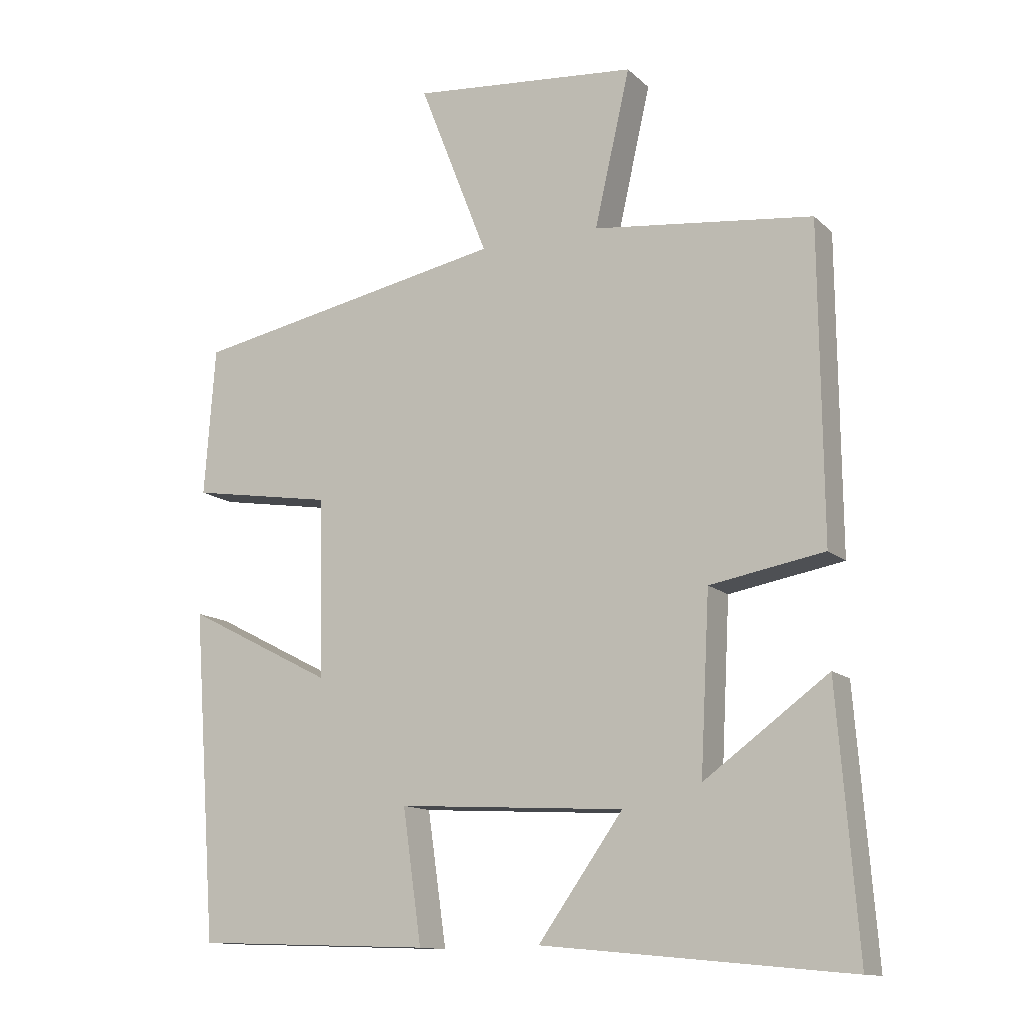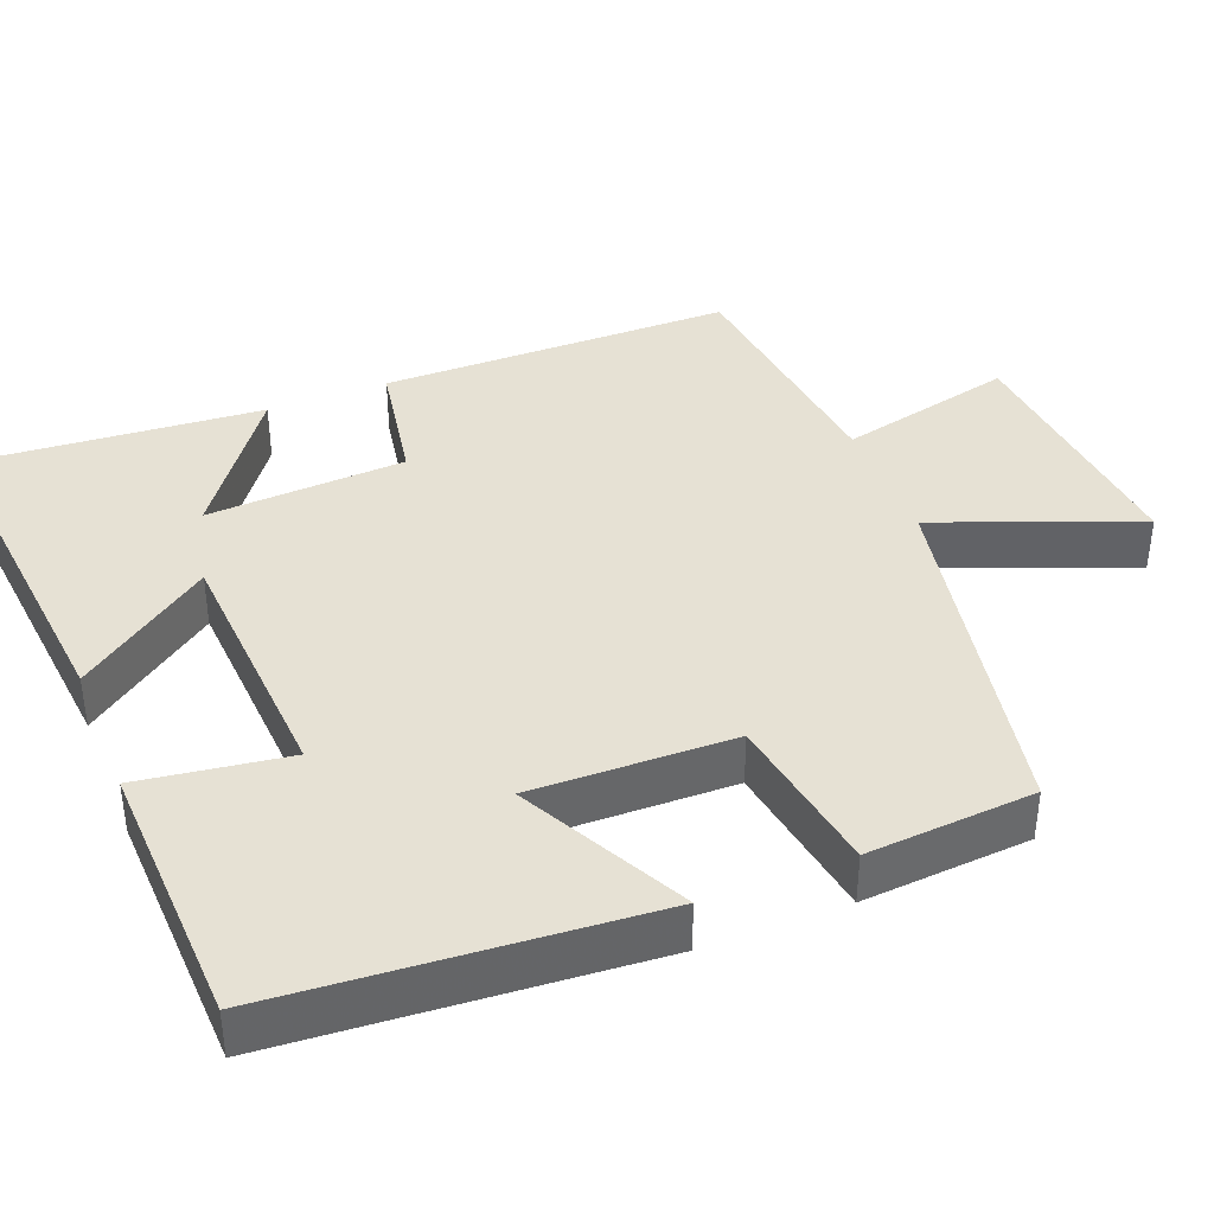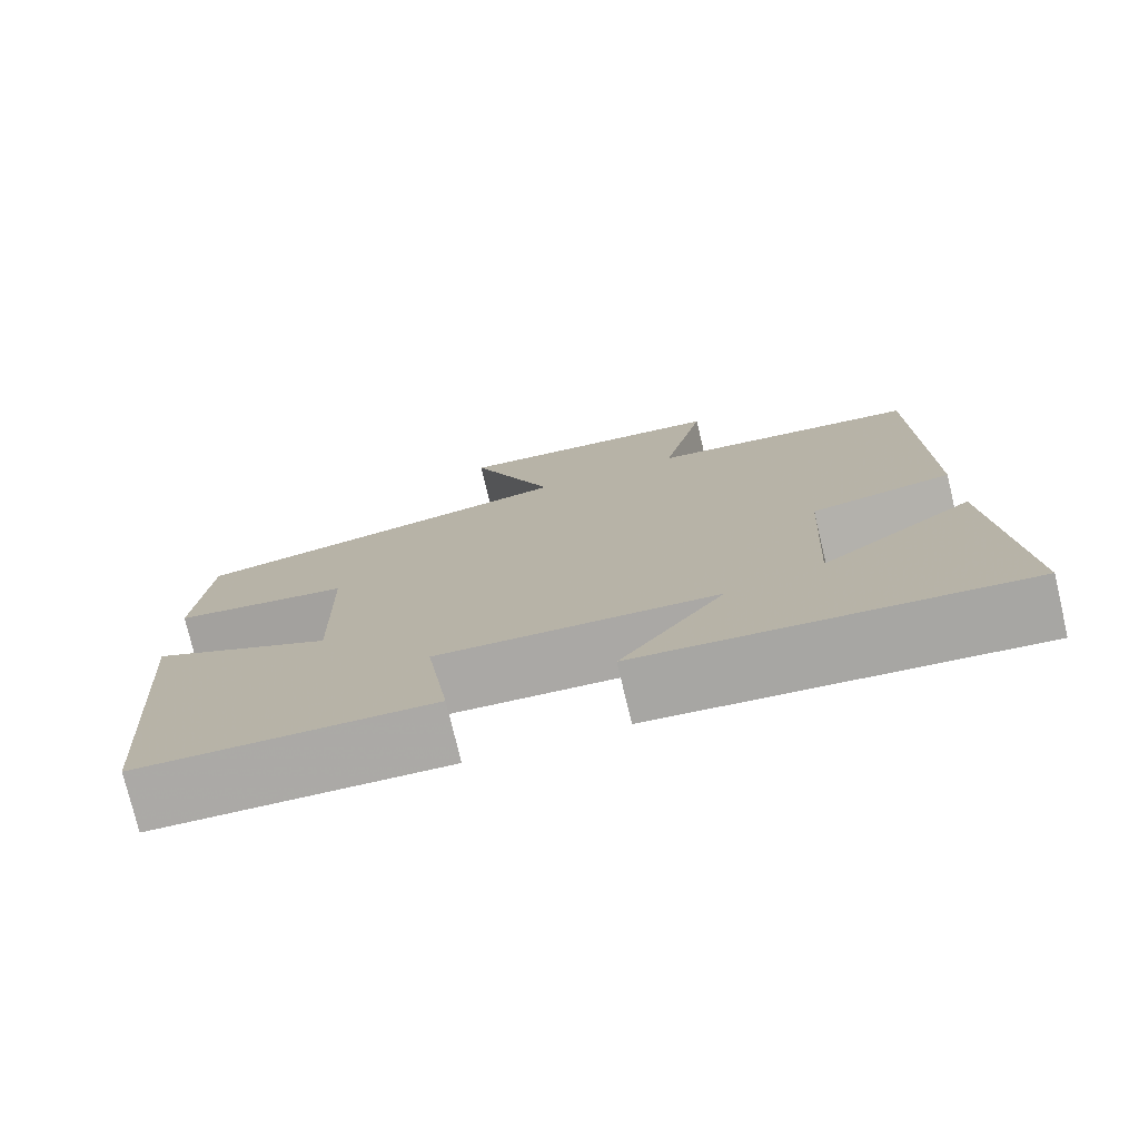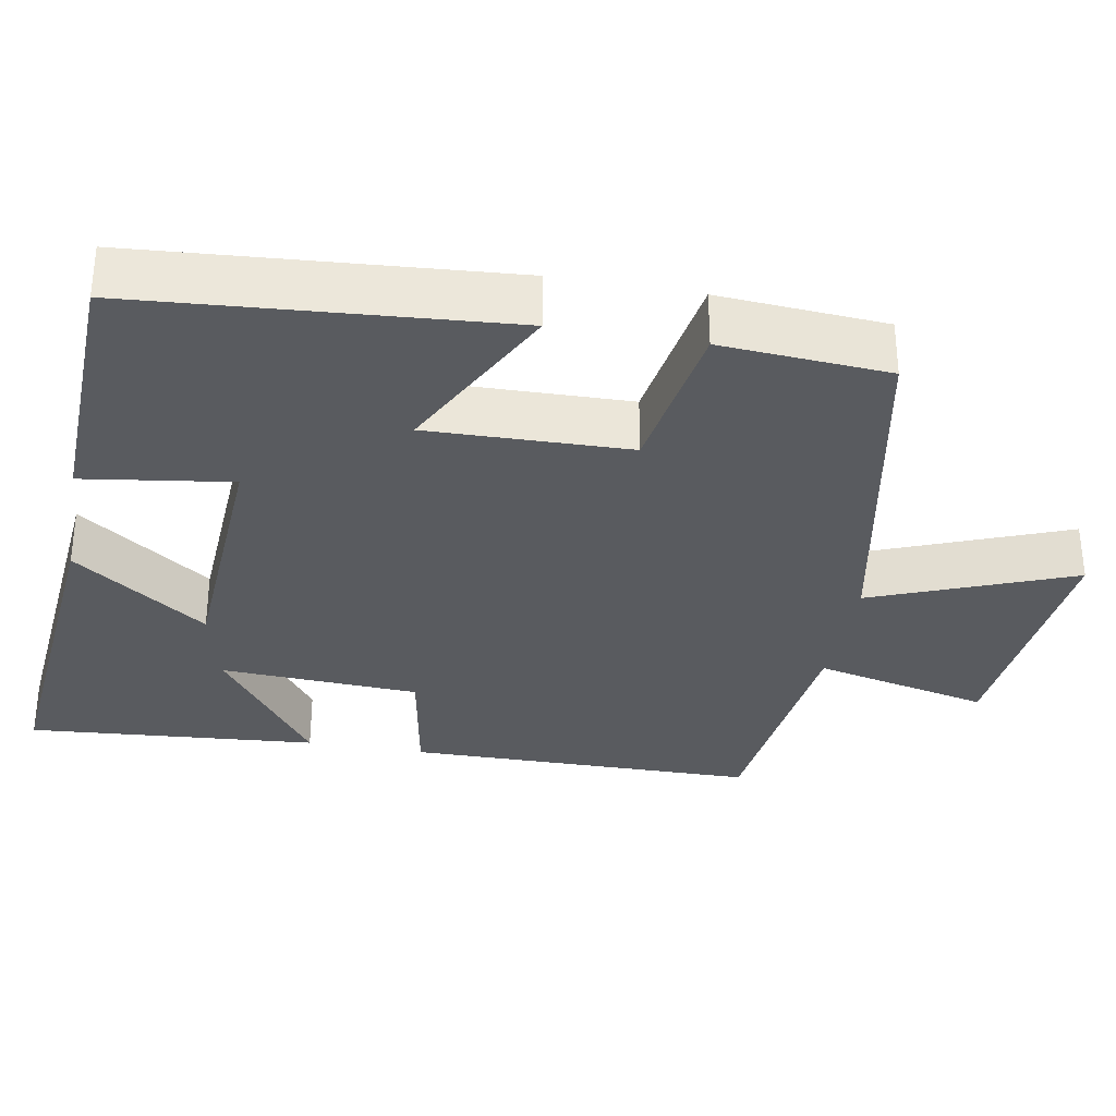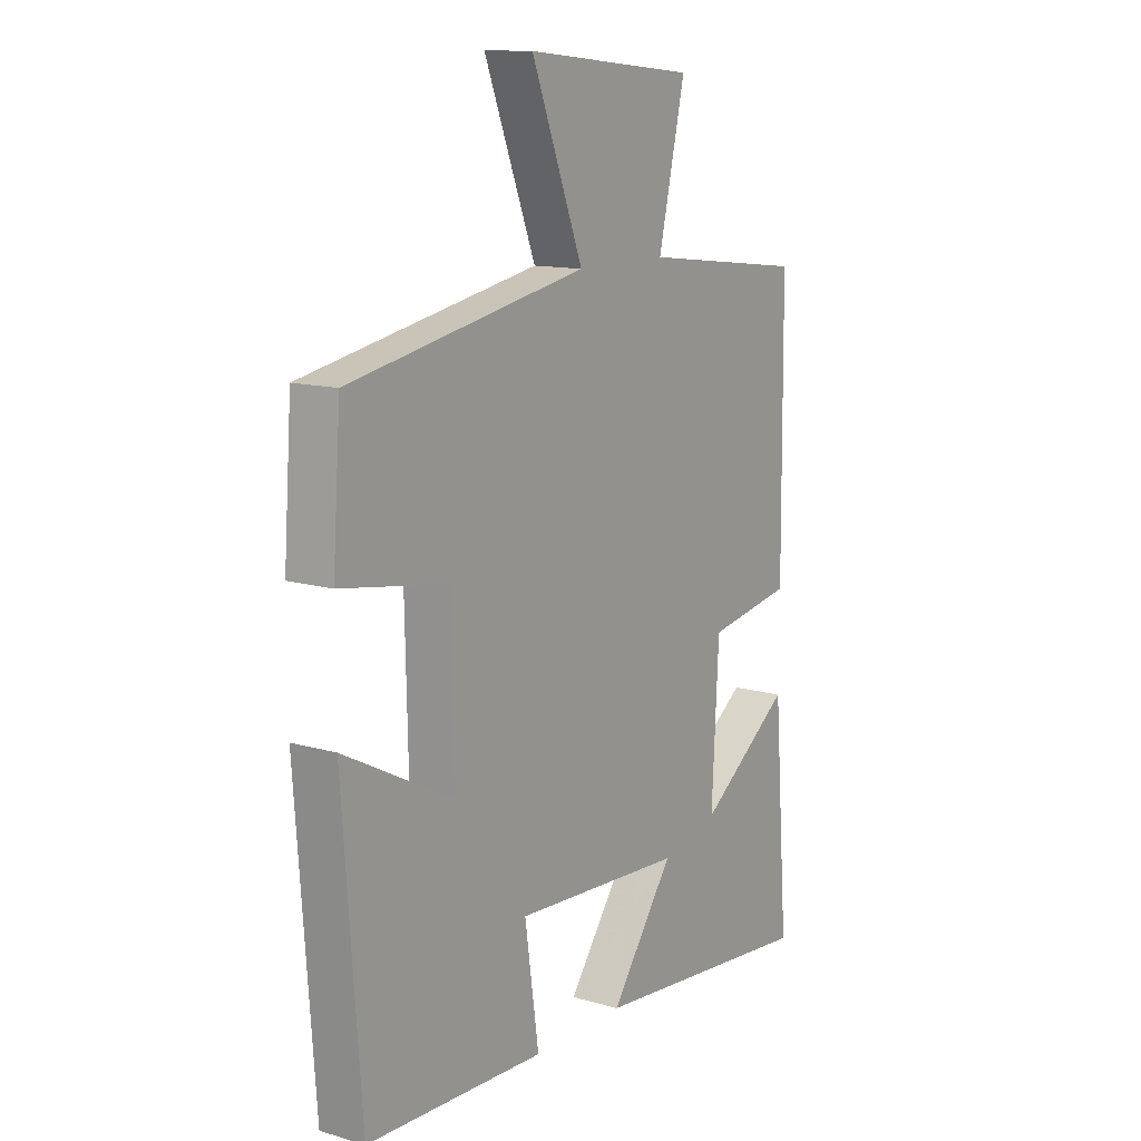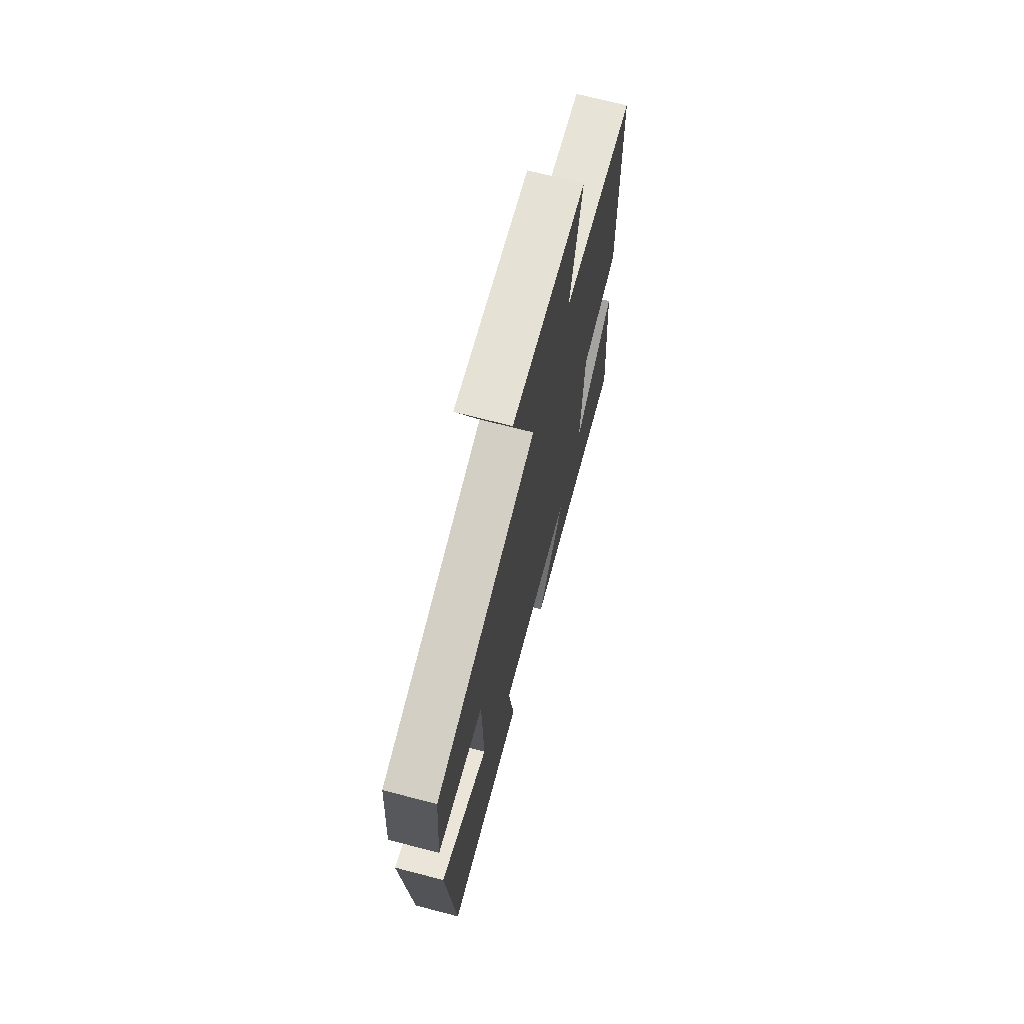
<metadata>
{"format":"obj","ext":"obj","renderer":"f3d","projection":"perspective","resolution":1024,"background":"white","views":[{"elev":-13.0,"azim":28.0,"up":"+Z"},{"elev":39.3,"azim":-111.6,"up":"+Y"},{"elev":-76.5,"azim":13.4,"up":"+Z"},{"elev":-32.6,"azim":-100.1,"up":"+Y"},{"elev":12.6,"azim":-55.8,"up":"+Z"},{"elev":69.9,"azim":-75.4,"up":"+Z"}]}
</metadata>
<code>
v -0.464 0.07 -0.487
v -0.5 0.07 0.001
v -0.281 0.07 -0.112
v -0.287 0.07 0.154
v -0.5 0.07 0.189
v -0.484 0.07 0.41
v -0.013 0.07 0.5
v -0.116 0.07 0.764
v 0.222 0.07 0.732
v 0.169 0.07 0.5
v 0.496 0.07 0.461
v 0.5 0.07 -0.002
v 0.33 0.07 -0.032
v 0.316 0.07 -0.294
v 0.5 0.07 -0.16
v 0.53 0.07 -0.544
v 0.074 0.07 -0.5
v 0.2 0.07 -0.324
v -0.138 0.07 -0.304
v -0.11 0.07 -0.5
v -0.464 0 -0.487
v -0.5 0 0.001
v -0.281 0 -0.112
v -0.287 0 0.154
v -0.5 0 0.189
v -0.484 0 0.41
v -0.013 0 0.5
v -0.116 0 0.764
v 0.222 0 0.732
v 0.169 0 0.5
v 0.496 0 0.461
v 0.5 0 -0.002
v 0.33 0 -0.032
v 0.316 0 -0.294
v 0.5 0 -0.16
v 0.53 0 -0.544
v 0.074 0 -0.5
v 0.2 0 -0.324
v -0.138 0 -0.304
v -0.11 0 -0.5
f 19 20 1 2
f 16 17 18
f 14 15 16
f 14 16 18
f 13 14 18 19
f 10 11 12 13
f 7 8 9 10
f 4 5 6 7
f 3 4 7 10
f 19 2 3
f 3 10 13 19
f 22 21 40 39
f 38 37 36
f 36 35 34
f 38 36 34
f 39 38 34 33
f 33 32 31 30
f 30 29 28 27
f 27 26 25 24
f 30 27 24 23
f 23 22 39
f 39 33 30 23
f 1 21 22 2
f 2 22 23 3
f 3 23 24 4
f 4 24 25 5
f 5 25 26 6
f 6 26 27 7
f 7 27 28 8
f 8 28 29 9
f 9 29 30 10
f 10 30 31 11
f 11 31 32 12
f 12 32 33 13
f 13 33 34 14
f 14 34 35 15
f 15 35 36 16
f 16 36 37 17
f 17 37 38 18
f 18 38 39 19
f 19 39 40 20
f 20 40 21 1

</code>
